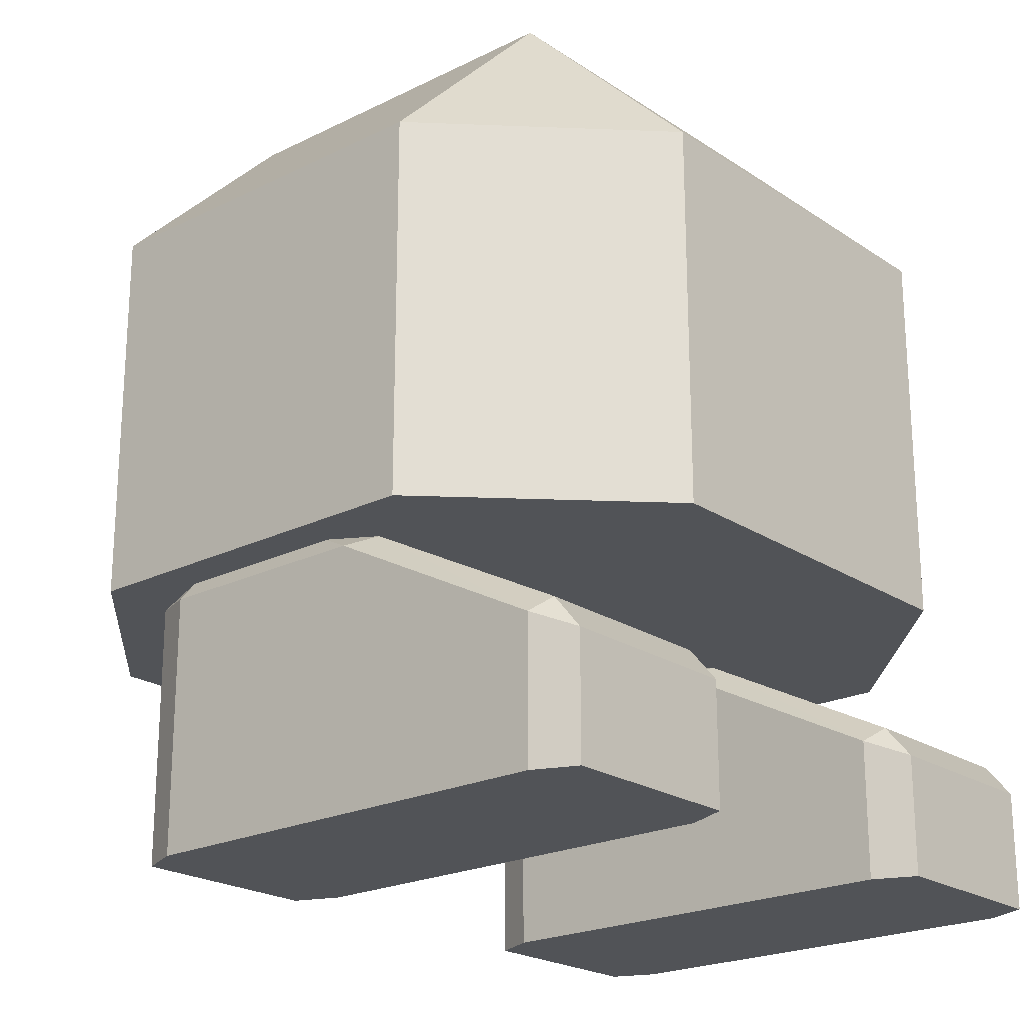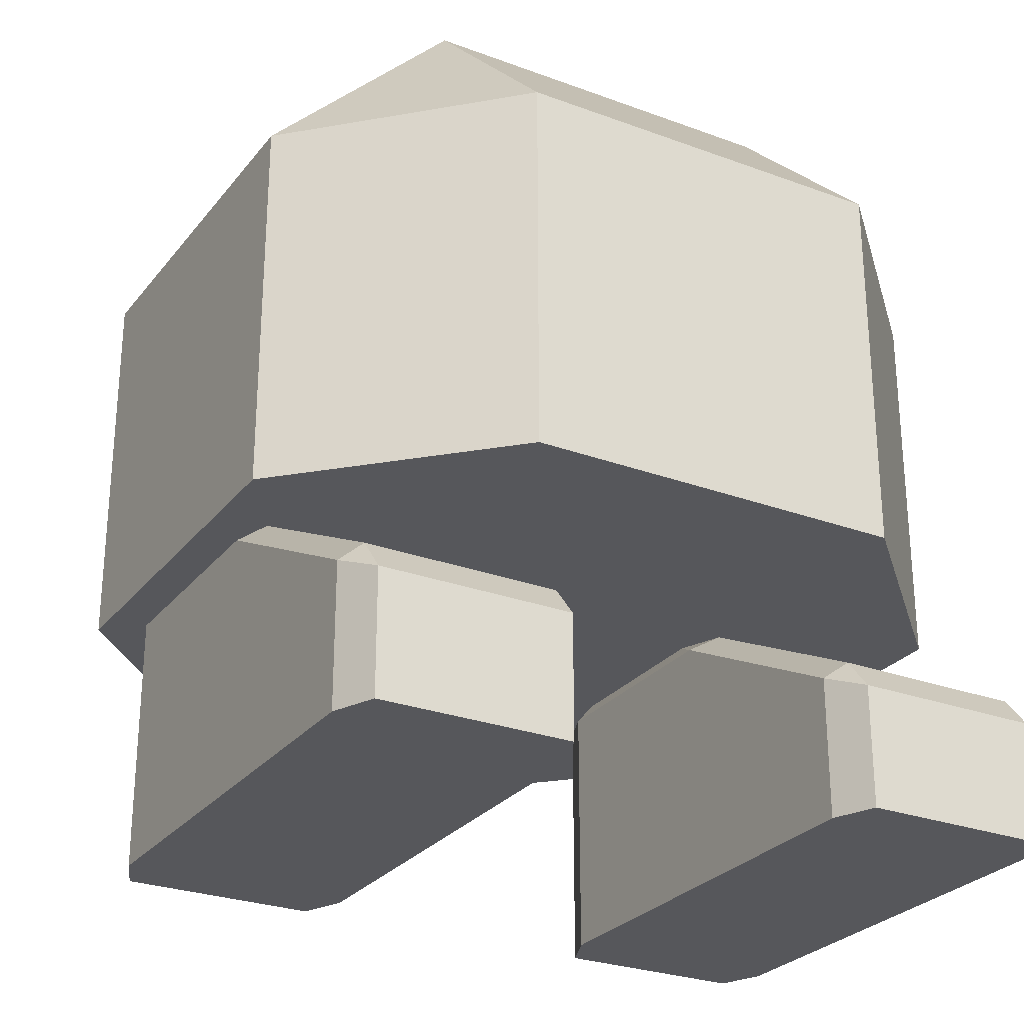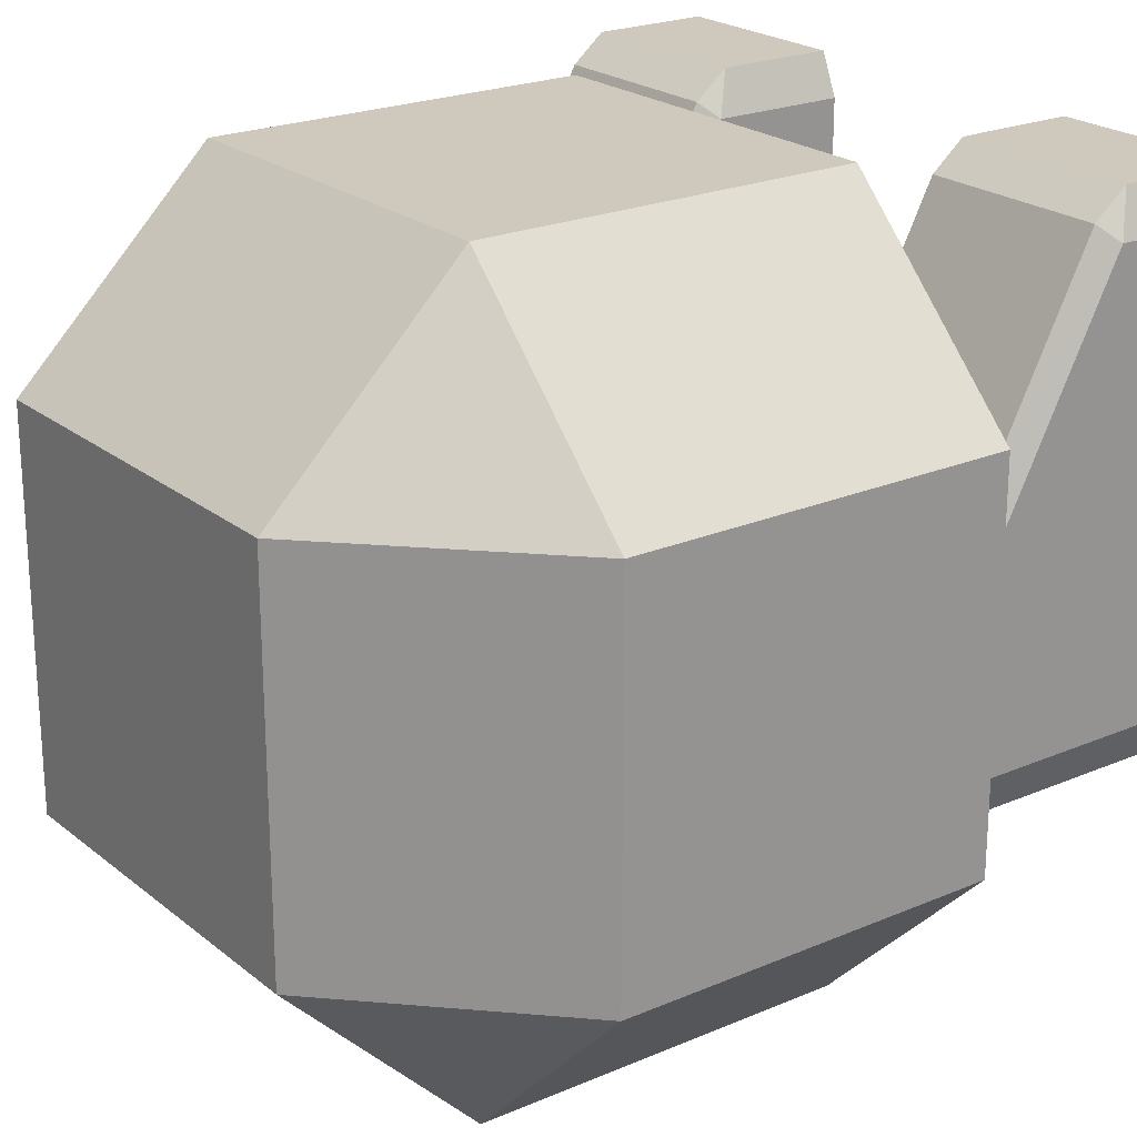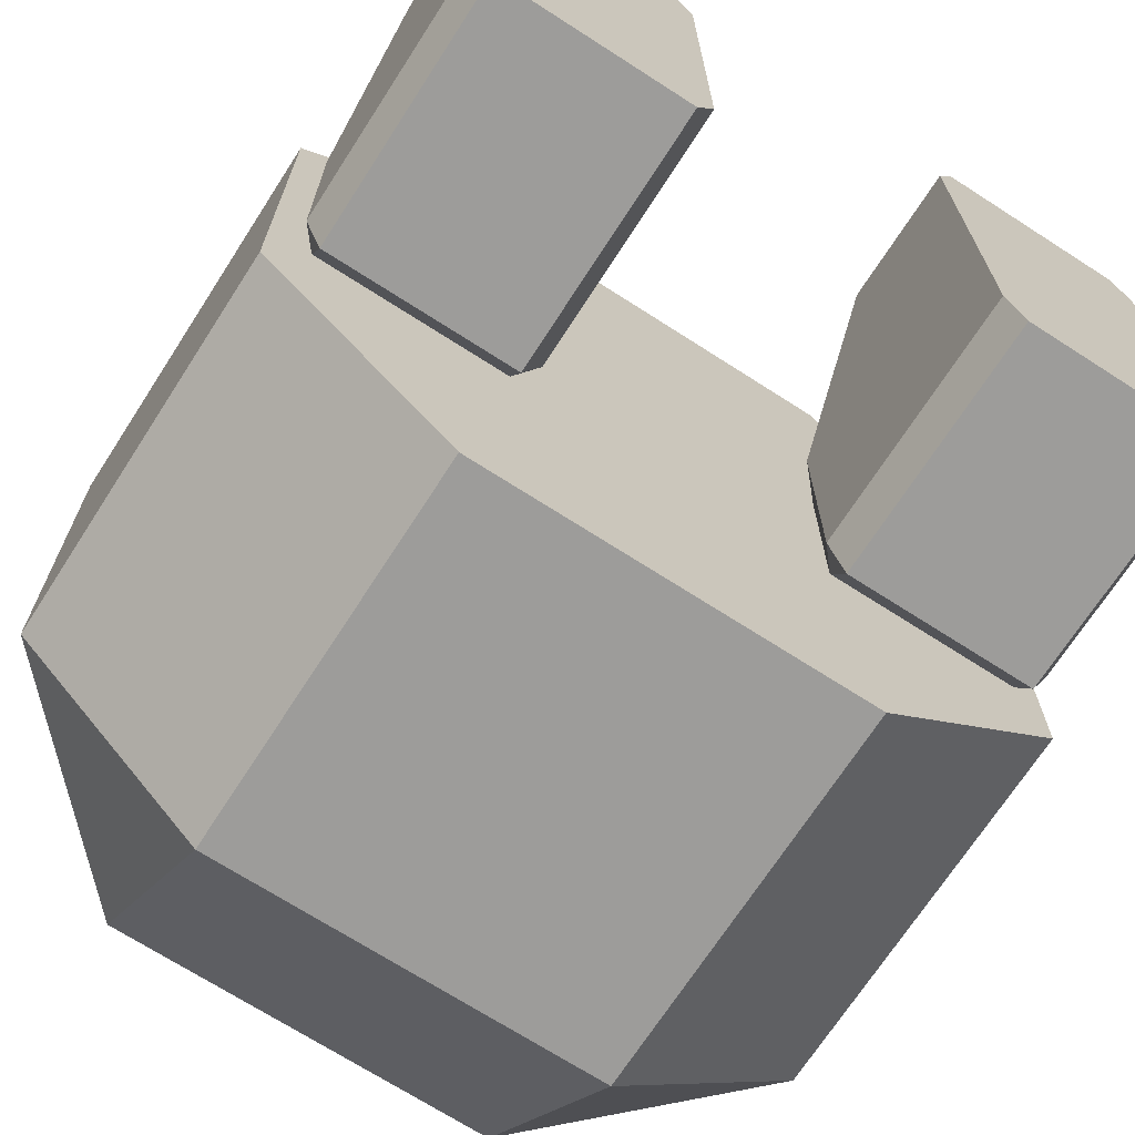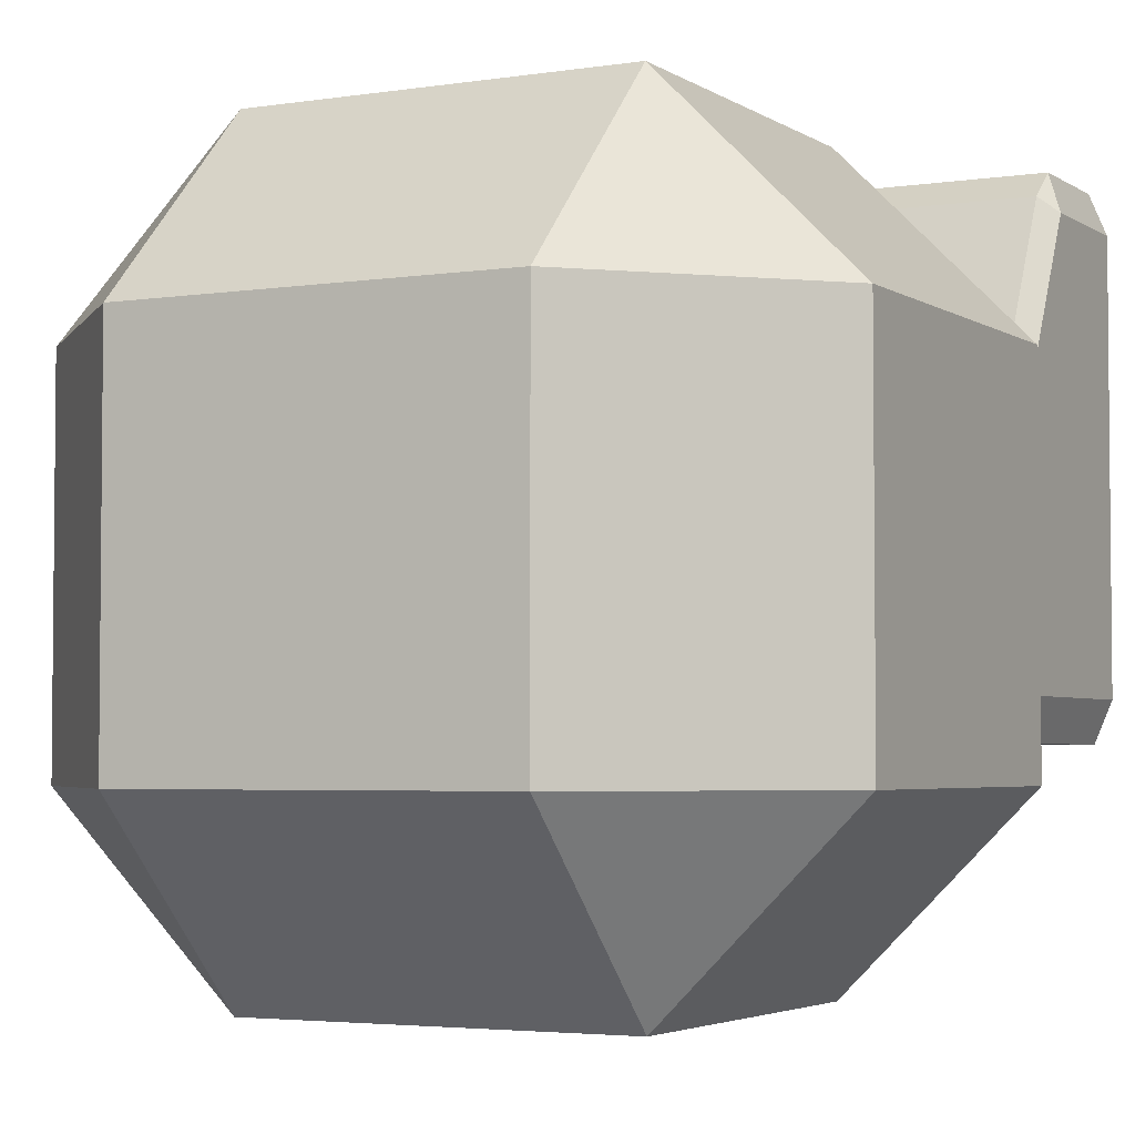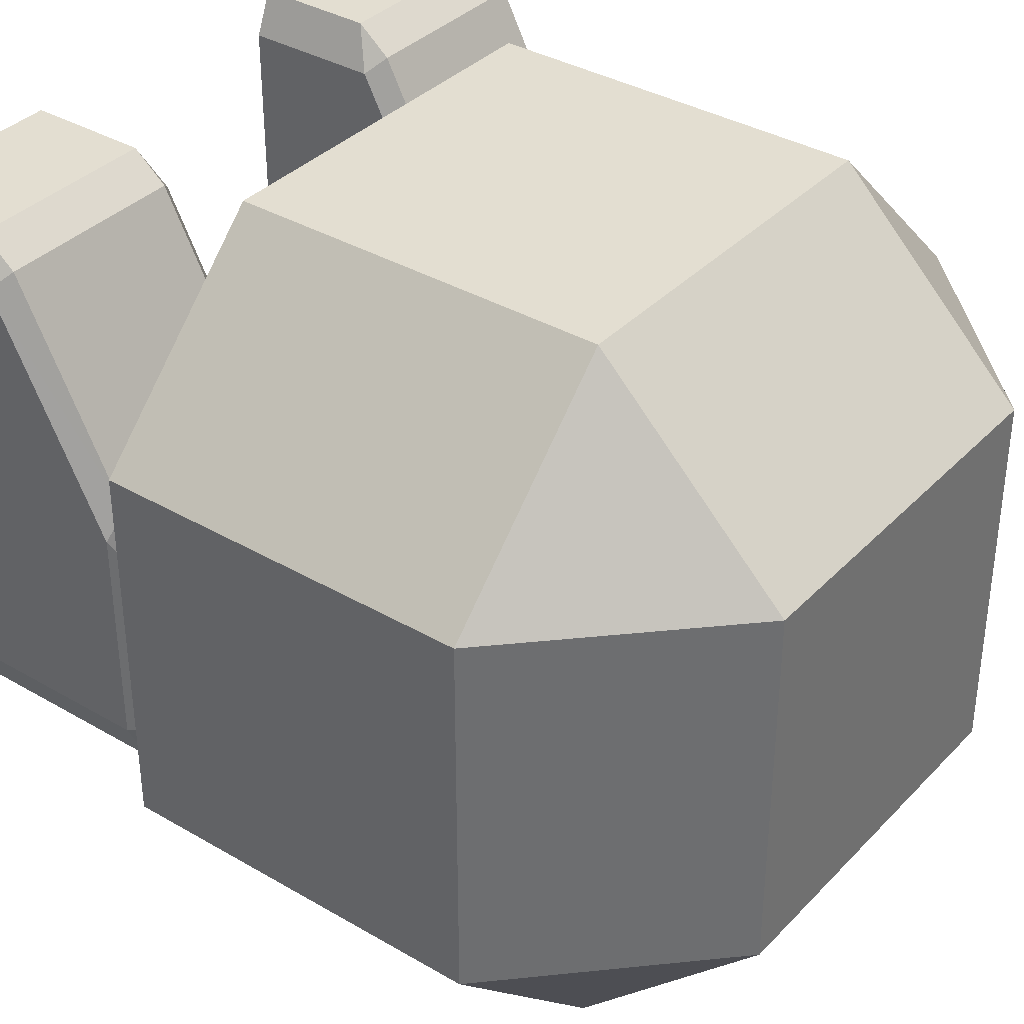
<metadata>
{"format":"obj","ext":"obj","renderer":"f3d","projection":"perspective","resolution":1024,"background":"white","views":[{"elev":-21.8,"azim":-49.0,"up":"+Y"},{"elev":-27.2,"azim":-29.8,"up":"+Y"},{"elev":22.4,"azim":-126.5,"up":"+Z"},{"elev":-70.0,"azim":-32.8,"up":"+Z"},{"elev":-3.6,"azim":-152.4,"up":"+Z"},{"elev":36.3,"azim":127.3,"up":"+Z"}]}
</metadata>
<code>
o 立方体
v -0.5133 0.07106 0.79
v -1.013 0.07106 0.29
v -0.5133 1.071 0.79
v -0.5133 1.571 0.29
v -1.013 1.071 0.29
v -1.013 0.07106 -0.71
v -0.5133 0.07106 -1.21
v -0.5133 1.571 -0.71
v -0.5133 1.071 -1.21
v -1.013 1.071 -0.71
v 0.9867 0.07106 0.29
v 0.4867 0.07106 0.79
v 0.4867 1.571 0.29
v 0.4867 1.071 0.79
v 0.9867 1.071 0.29
v 0.4867 0.07106 -1.21
v 0.9867 0.07106 -0.71
v 0.4867 1.571 -0.71
v 0.9867 1.071 -0.71
v 0.4867 1.071 -1.21
v 0.3742 -0.6469 0.6539
v 0.4214 -0.6469 0.7642
v 0.9646 -0.6469 0.6539
v 0.9174 -0.6469 0.7642
v 0.9646 -0.6469 0.07501
v 0.9646 -0.6469 -0.5039
v 0.9174 -0.6469 -0.6142
v 0.3742 -0.6469 -0.5039
v 0.4214 -0.6469 -0.6142
v 0.4214 0.02397 -0.6142
v 0.4214 0.07328 -0.5039
v 0.3742 0.01646 -0.5039
v 0.9174 0.02397 -0.6142
v 0.9174 0.07328 -0.5039
v 0.9646 0.01646 -0.5039
v 0.9646 0.01616 0.07501
v 0.9174 0.03599 0.1472
v 0.9174 0.07328 -0.03526
v 0.9646 -0.2837 0.6539
v 0.9174 -0.2455 0.6921
v 0.9174 -0.3321 0.7642
v 0.4214 -0.3321 0.7642
v 0.3742 -0.2837 0.6539
v 0.4214 -0.2455 0.6921
v 0.4214 0.03599 0.1472
v 0.3742 0.01616 0.07501
v 0.4214 0.07328 -0.03526
v 0.3742 -0.6469 0.07501
v -0.9551 -0.6467 0.6539
v -0.9078 -0.6467 0.7642
v -0.3647 -0.6467 0.6539
v -0.4119 -0.6467 0.7642
v -0.3647 -0.6467 0.07501
v -0.3647 -0.6467 -0.5039
v -0.4119 -0.6467 -0.6142
v -0.9551 -0.6467 -0.5039
v -0.9078 -0.6467 -0.6142
v -0.9078 0.02415 -0.6142
v -0.9078 0.07345 -0.5039
v -0.9551 0.01664 -0.5039
v -0.4119 0.02415 -0.6142
v -0.4119 0.07345 -0.5039
v -0.3647 0.01664 -0.5039
v -0.3647 0.01634 0.07501
v -0.4119 0.03617 0.1472
v -0.4119 0.07345 -0.03526
v -0.3647 -0.2835 0.6539
v -0.4119 -0.2454 0.6921
v -0.4119 -0.3319 0.7642
v -0.9078 -0.3319 0.7642
v -0.9551 -0.2835 0.6539
v -0.9078 -0.2454 0.6921
v -0.9078 0.03617 0.1472
v -0.9551 0.01634 0.07501
v -0.9078 0.07345 -0.03526
v -0.9551 -0.6467 0.07501
f 14 1 12
f 19 11 17
f 8 13 18
f 5 6 2
f 9 16 7
f 3 4 5
f 8 9 10
f 13 14 15
f 18 19 20
f 3 2 1
f 8 5 4
f 7 10 9
f 18 9 8
f 17 20 19
f 13 19 18
f 12 15 14
f 4 14 13
f 7 17 12
f 29 32 30
f 30 27 29
f 31 30 32
f 34 30 31
f 34 35 33
f 35 27 33
f 38 35 34
f 26 36 25
f 36 38 37
f 37 39 36
f 25 39 23
f 40 41 39
f 41 23 39
f 44 41 40
f 41 22 24
f 43 42 44
f 42 21 22
f 45 43 44
f 45 40 37
f 46 45 47
f 37 47 45
f 47 32 46
f 31 38 34
f 46 28 48
f 43 48 21
f 48 27 25
f 57 60 58
f 58 55 57
f 59 58 60
f 62 58 59
f 62 63 61
f 63 55 61
f 66 63 62
f 54 64 53
f 64 66 65
f 65 67 64
f 53 67 51
f 68 69 67
f 69 51 67
f 72 69 68
f 69 50 52
f 71 70 72
f 70 49 50
f 73 71 72
f 73 68 65
f 74 73 75
f 65 75 73
f 75 60 74
f 59 66 62
f 74 56 76
f 71 76 49
f 76 55 53
f 14 3 1
f 19 15 11
f 8 4 13
f 5 10 6
f 9 20 16
f 3 5 2
f 8 10 5
f 7 6 10
f 18 20 9
f 17 16 20
f 13 15 19
f 12 11 15
f 4 3 14
f 12 1 2
f 2 6 7
f 7 16 17
f 17 11 12
f 12 2 7
f 29 28 32
f 30 33 27
f 34 33 30
f 35 26 27
f 38 36 35
f 26 35 36
f 37 40 39
f 25 36 39
f 41 24 23
f 44 42 41
f 41 42 22
f 42 43 21
f 45 46 43
f 45 44 40
f 37 38 47
f 47 31 32
f 31 47 38
f 46 32 28
f 43 46 48
f 24 22 21
f 48 28 29
f 24 21 48
f 25 23 24
f 27 26 25
f 48 29 27
f 25 24 48
f 57 56 60
f 58 61 55
f 62 61 58
f 63 54 55
f 66 64 63
f 54 63 64
f 65 68 67
f 53 64 67
f 69 52 51
f 72 70 69
f 69 70 50
f 70 71 49
f 73 74 71
f 73 72 68
f 65 66 75
f 75 59 60
f 59 75 66
f 74 60 56
f 71 74 76
f 52 50 49
f 76 56 57
f 52 49 76
f 53 51 52
f 55 54 53
f 76 57 55
f 53 52 76

</code>
